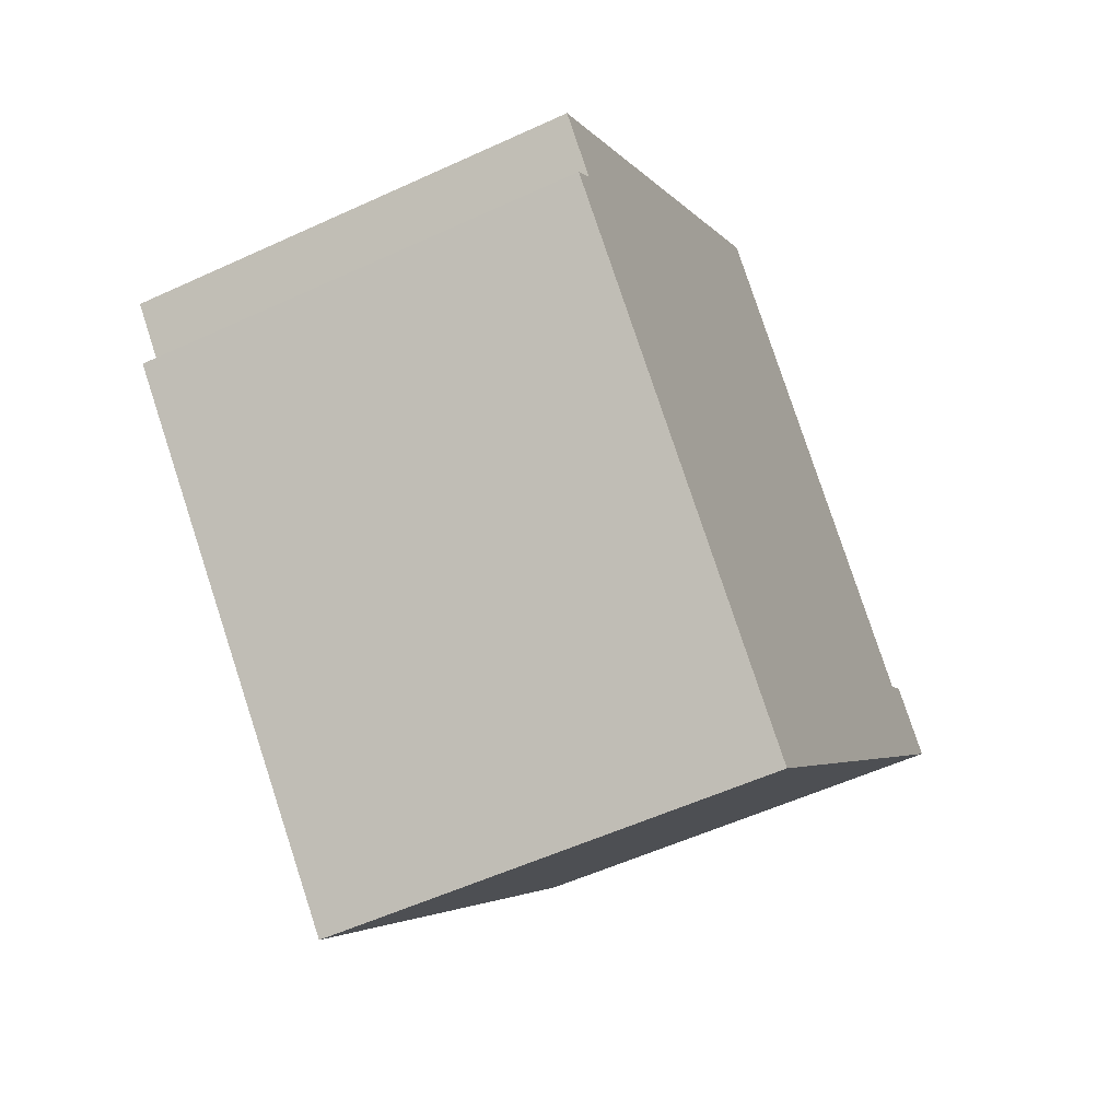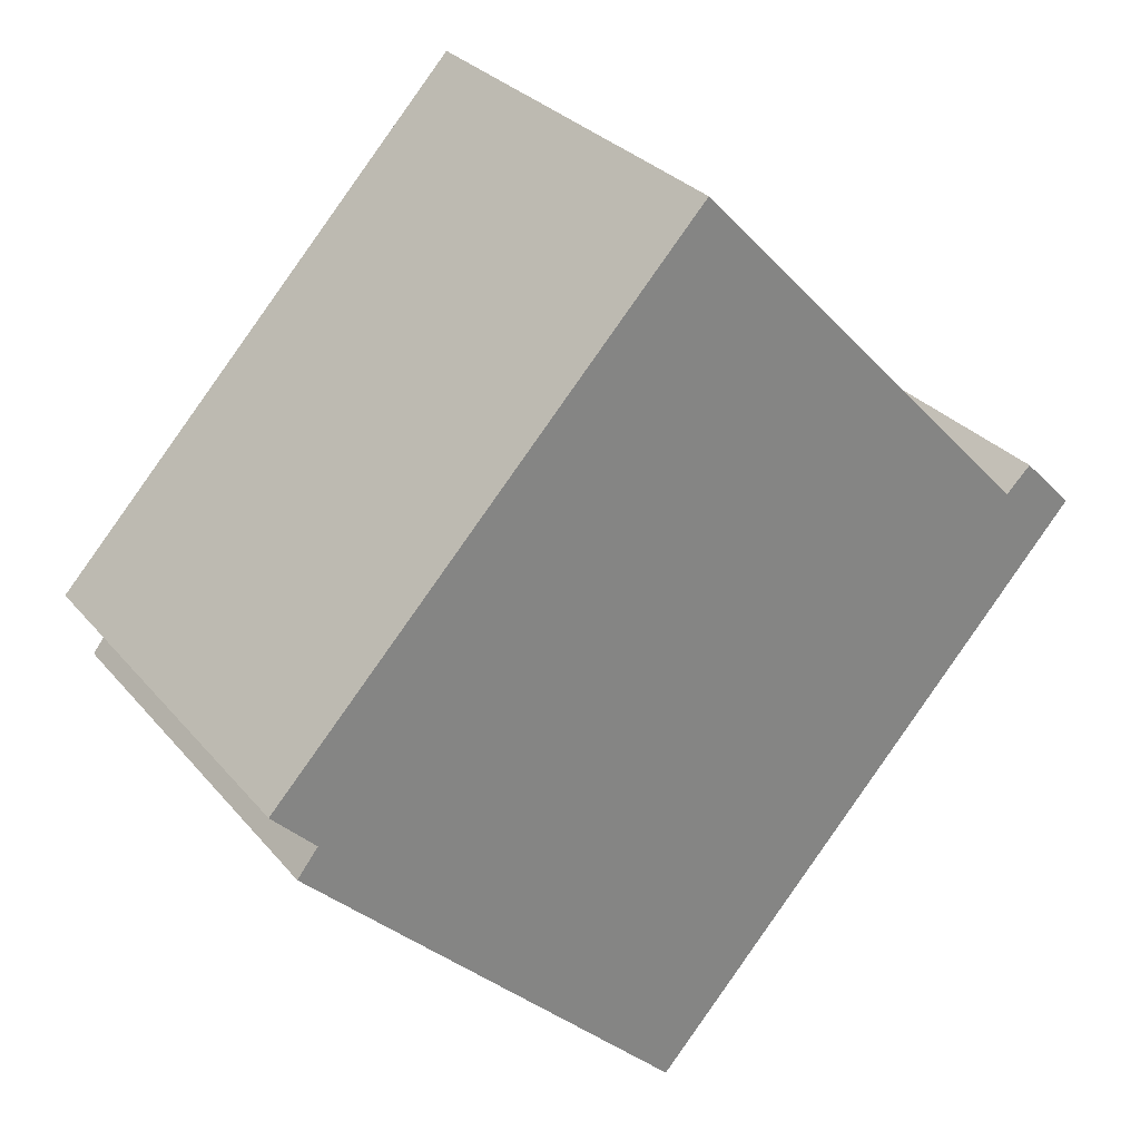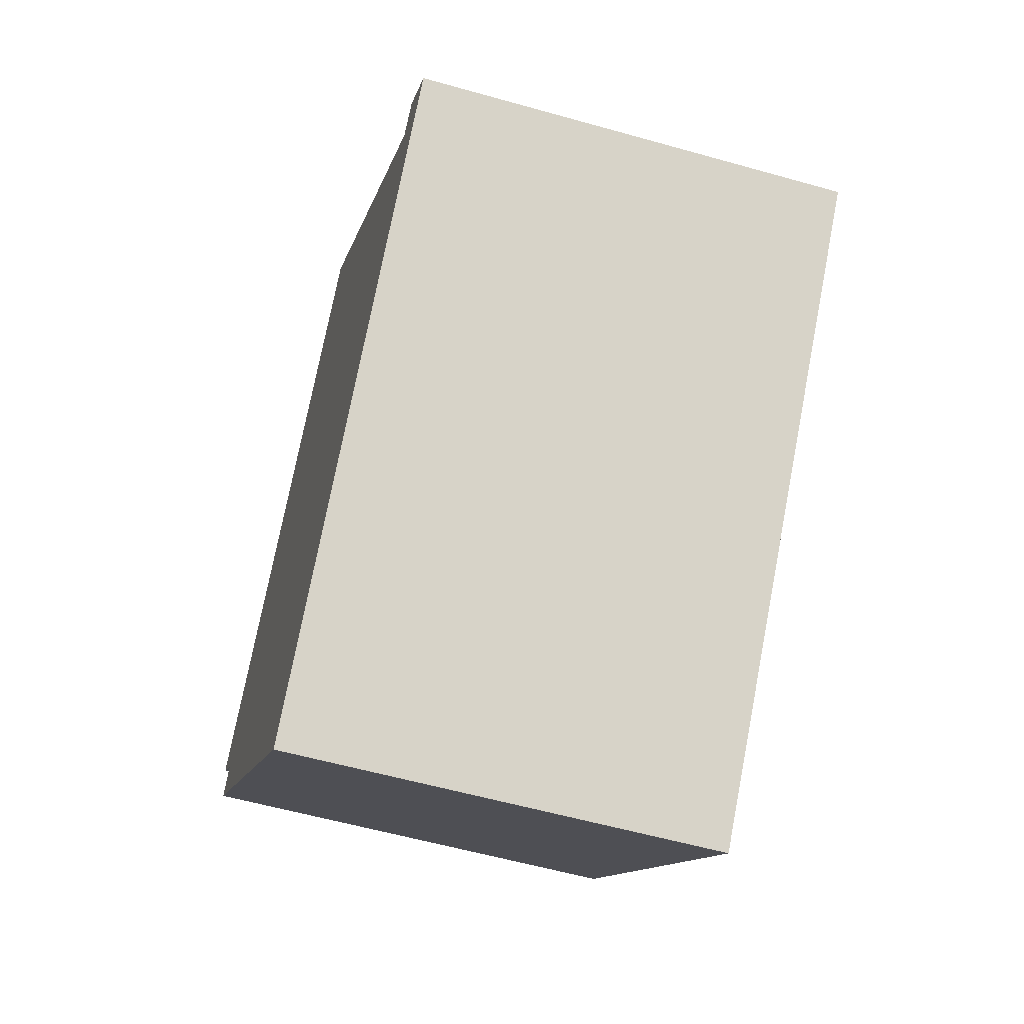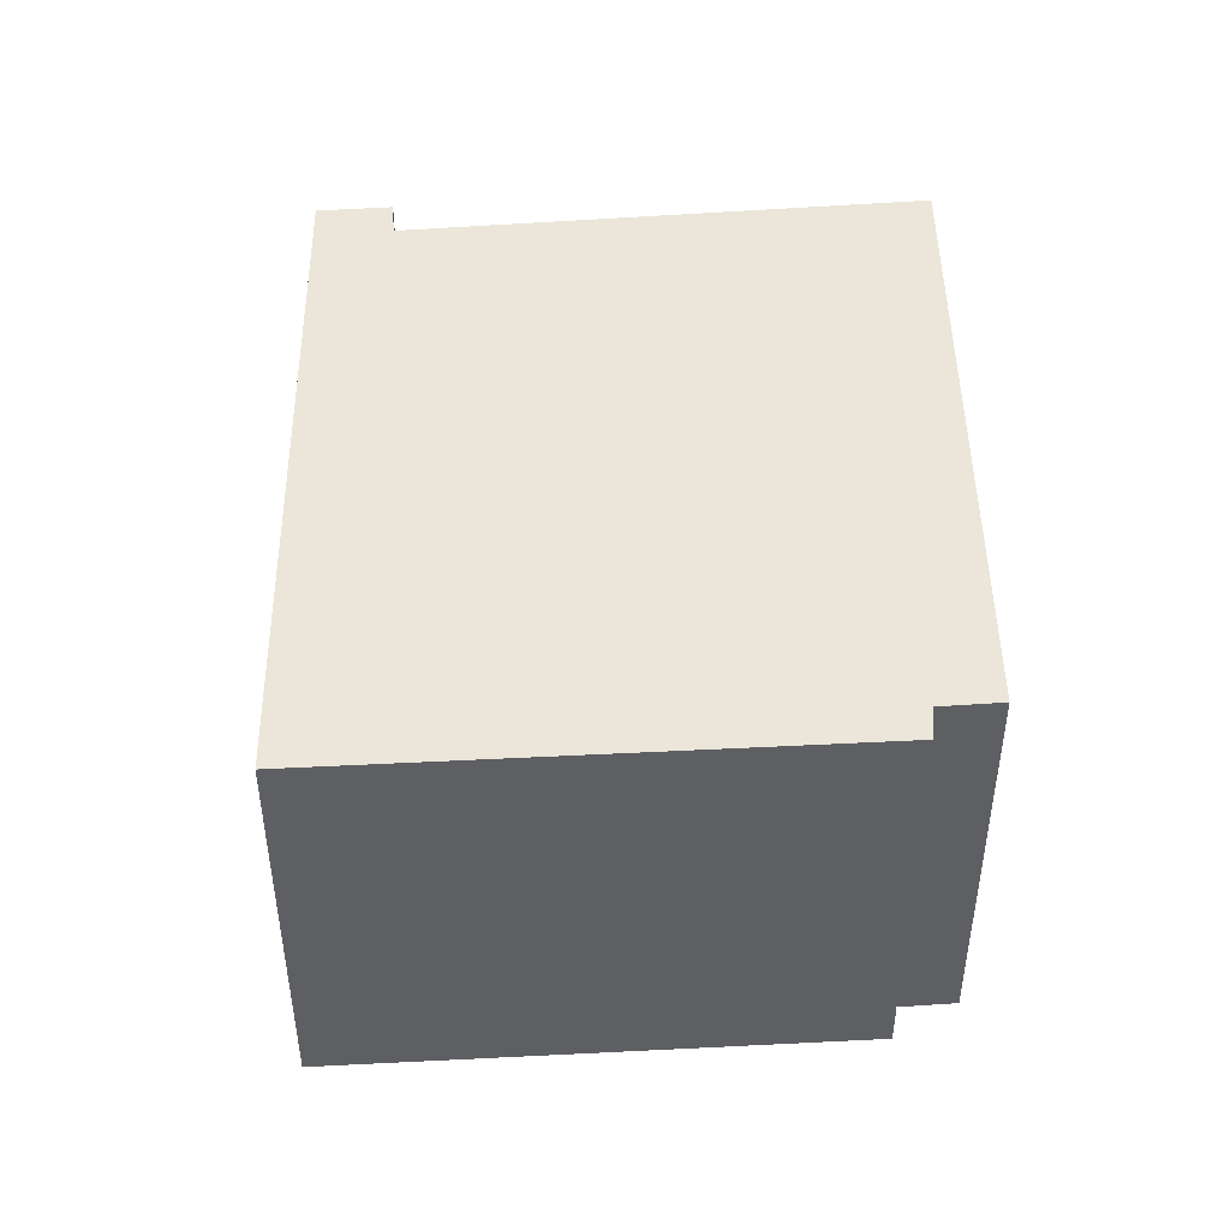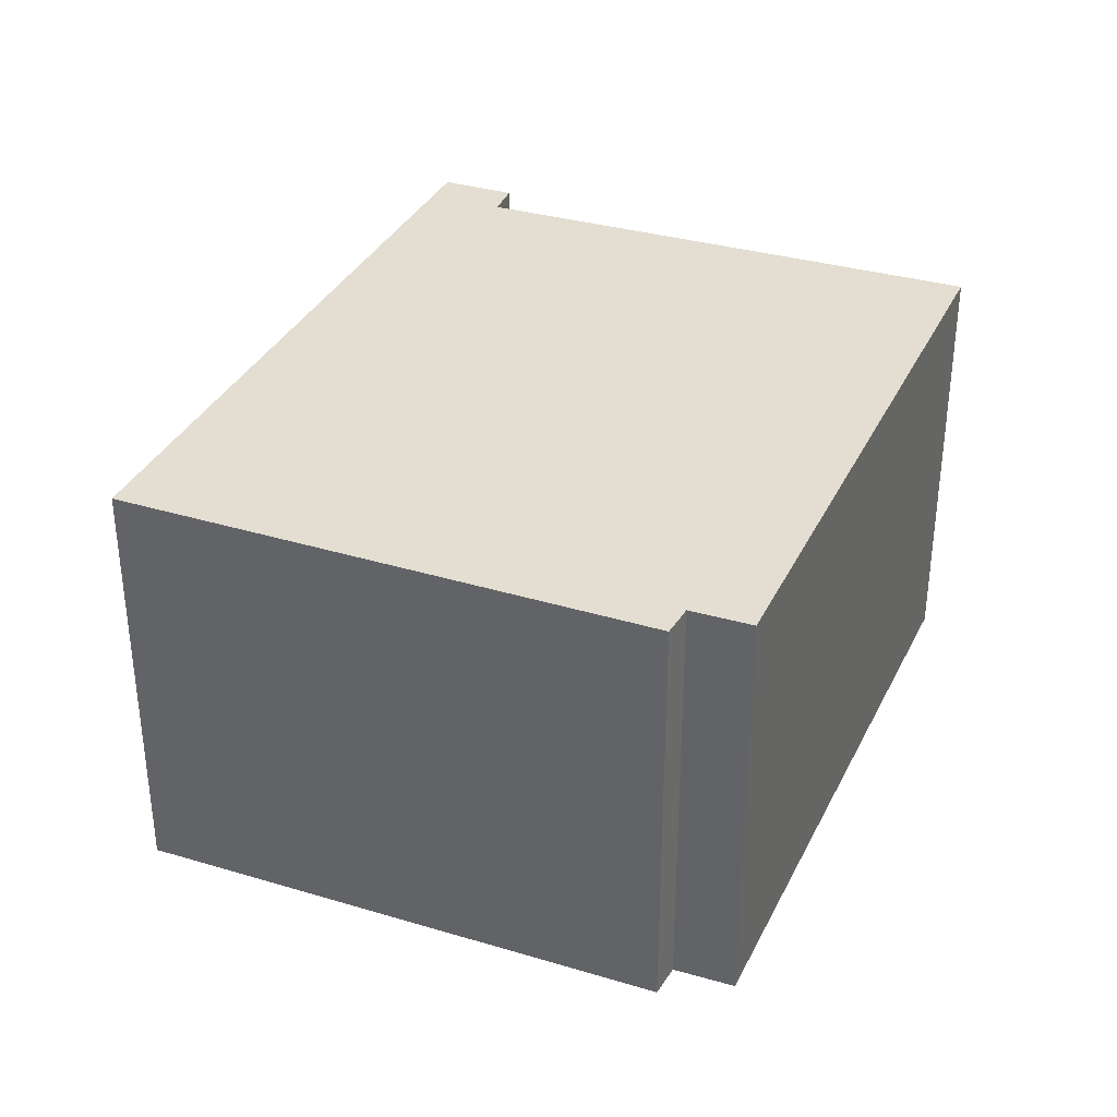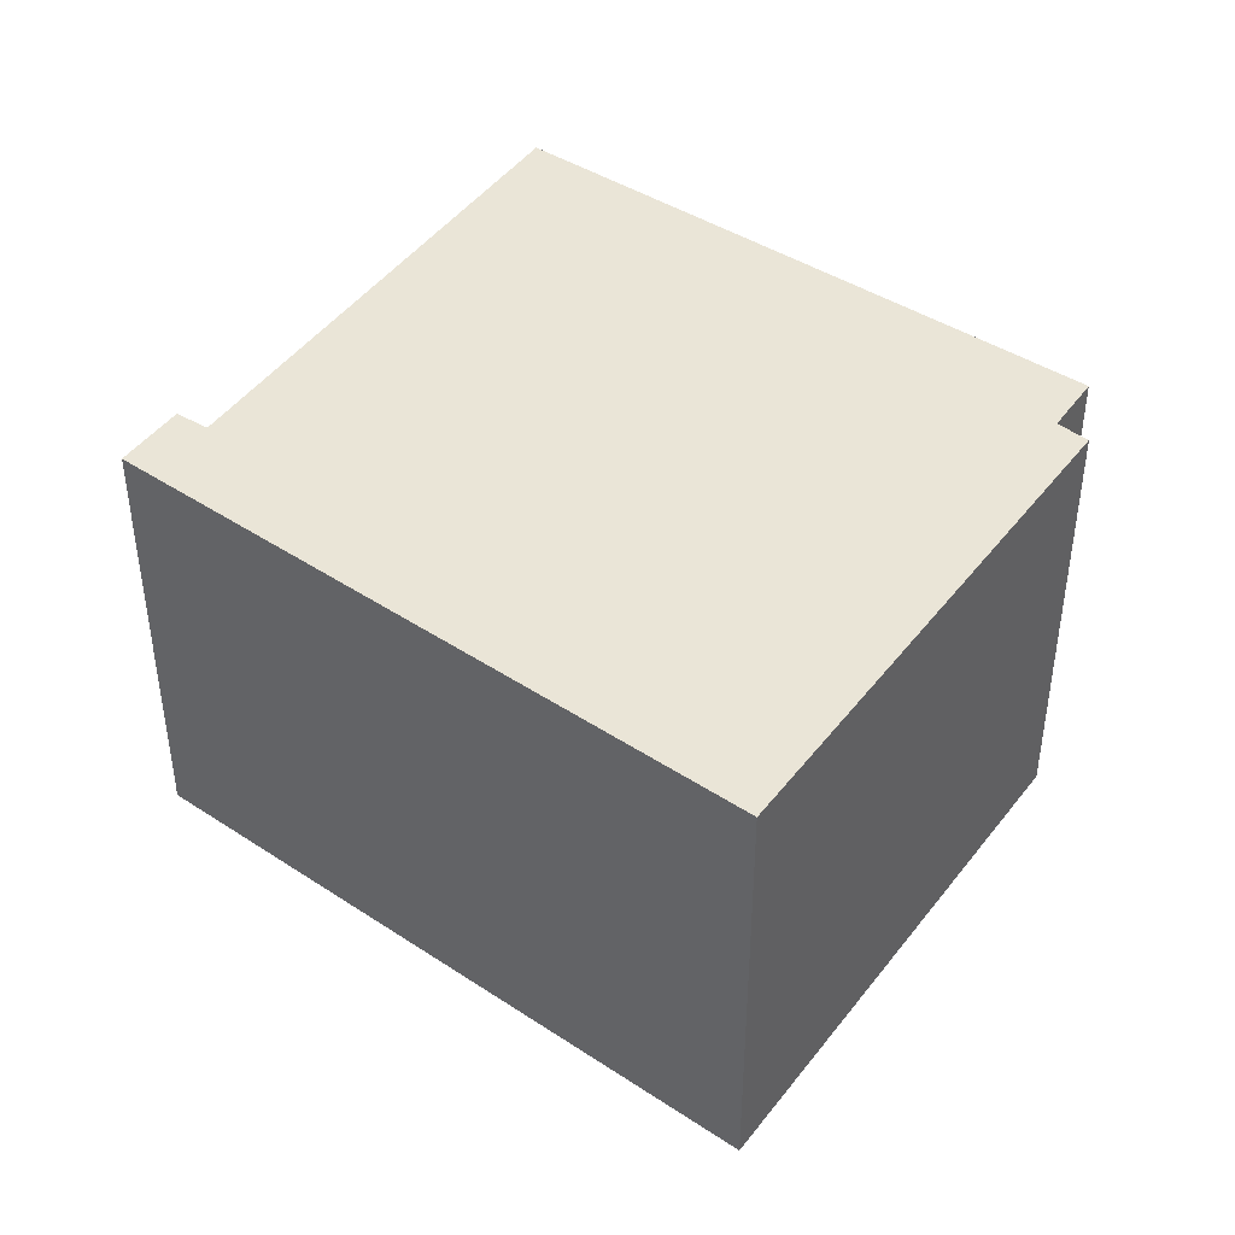
<metadata>
{"format":"obj","ext":"obj","renderer":"f3d","projection":"perspective","resolution":1024,"background":"white","views":[{"elev":-54.5,"azim":-63.9,"up":"+Z"},{"elev":29.5,"azim":-31.9,"up":"+Z"},{"elev":-57.3,"azim":73.6,"up":"+Z"},{"elev":48.3,"azim":-138.4,"up":"+Y"},{"elev":36.1,"azim":-113.6,"up":"+Y"},{"elev":44.0,"azim":169.6,"up":"+Y"}]}
</metadata>
<code>
v  1.138 4.044 -1.593
v  6.107 4.044 -1.593
v  3.771 4.044 -4.21
v  7.889 4.044 0.404
v  7.996 4.044 0.524
v  7.285 4.044 0.79
v  3.985 4.044 4.278
v  0.405 4.044 -0.419
v  0.209 4.044 -0.669
v  0 4.044 2.476e-16
v  7.394 4.044 0.895
v  7.518 4.044 1.016
v  0.209 4.096e-17 -0.669
v  0.405 2.566e-17 -0.419
v  0 0 0
v  3.985 -2.62e-16 4.278
v  7.285 -4.837e-17 0.79
v  7.518 -6.221e-17 1.016
v  7.394 -5.48e-17 0.895
v  1.138 9.754e-17 -1.593
v  3.771 2.578e-16 -4.21
v  7.996 -3.209e-17 0.524
v  7.889 -2.474e-17 0.404
v  6.107 9.754e-17 -1.593
g defaultobject
f 1 2 3
f 2 1 4
f 4 1 5
f 5 1 6
f 6 1 7
f 7 1 8
f 8 1 9
f 7 8 10
f 5 11 12
f 11 5 6
f 13 8 9
f 8 13 14
f 15 7 10
f 7 15 16
f 17 11 6
f 11 17 12
f 12 17 18
f 18 17 19
f 14 10 8
f 10 14 15
f 1 13 9
f 13 1 3
f 13 3 20
f 20 3 21
f 16 6 7
f 6 16 17
f 18 5 12
f 5 18 22
f 22 4 5
f 4 22 2
f 2 22 3
f 3 22 23
f 3 23 24
f 3 24 21
f 18 23 22
f 23 18 24
f 24 18 19
f 24 19 17
f 24 17 16
f 24 16 21
f 21 16 14
f 14 16 15
f 21 14 20
f 13 20 14

</code>
